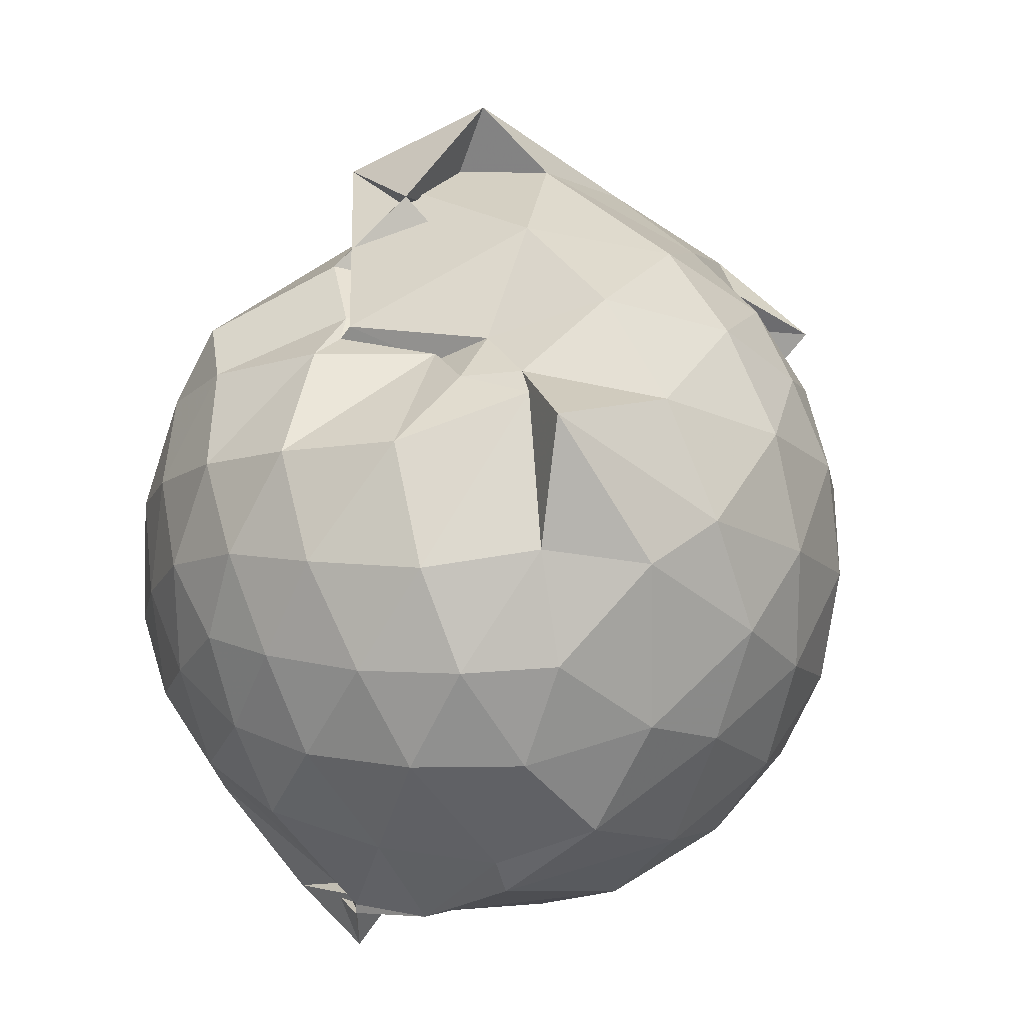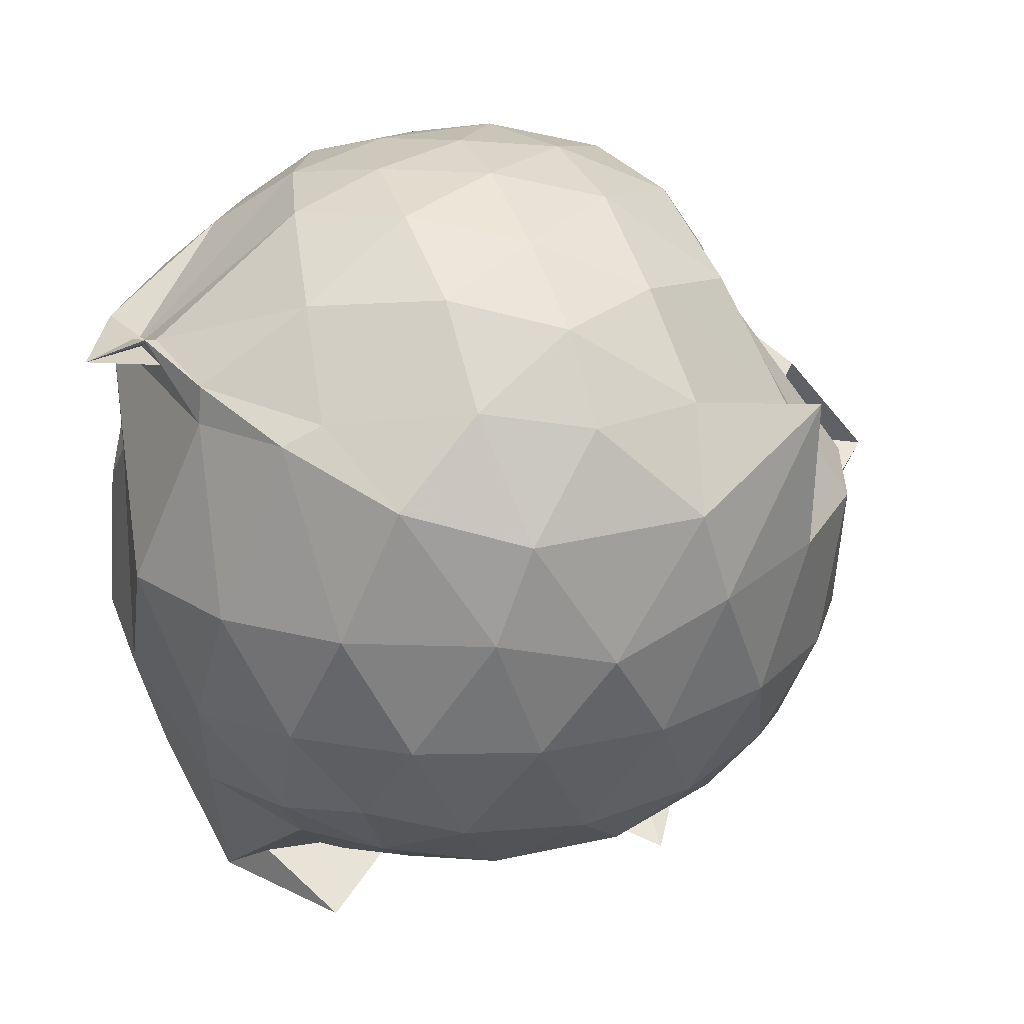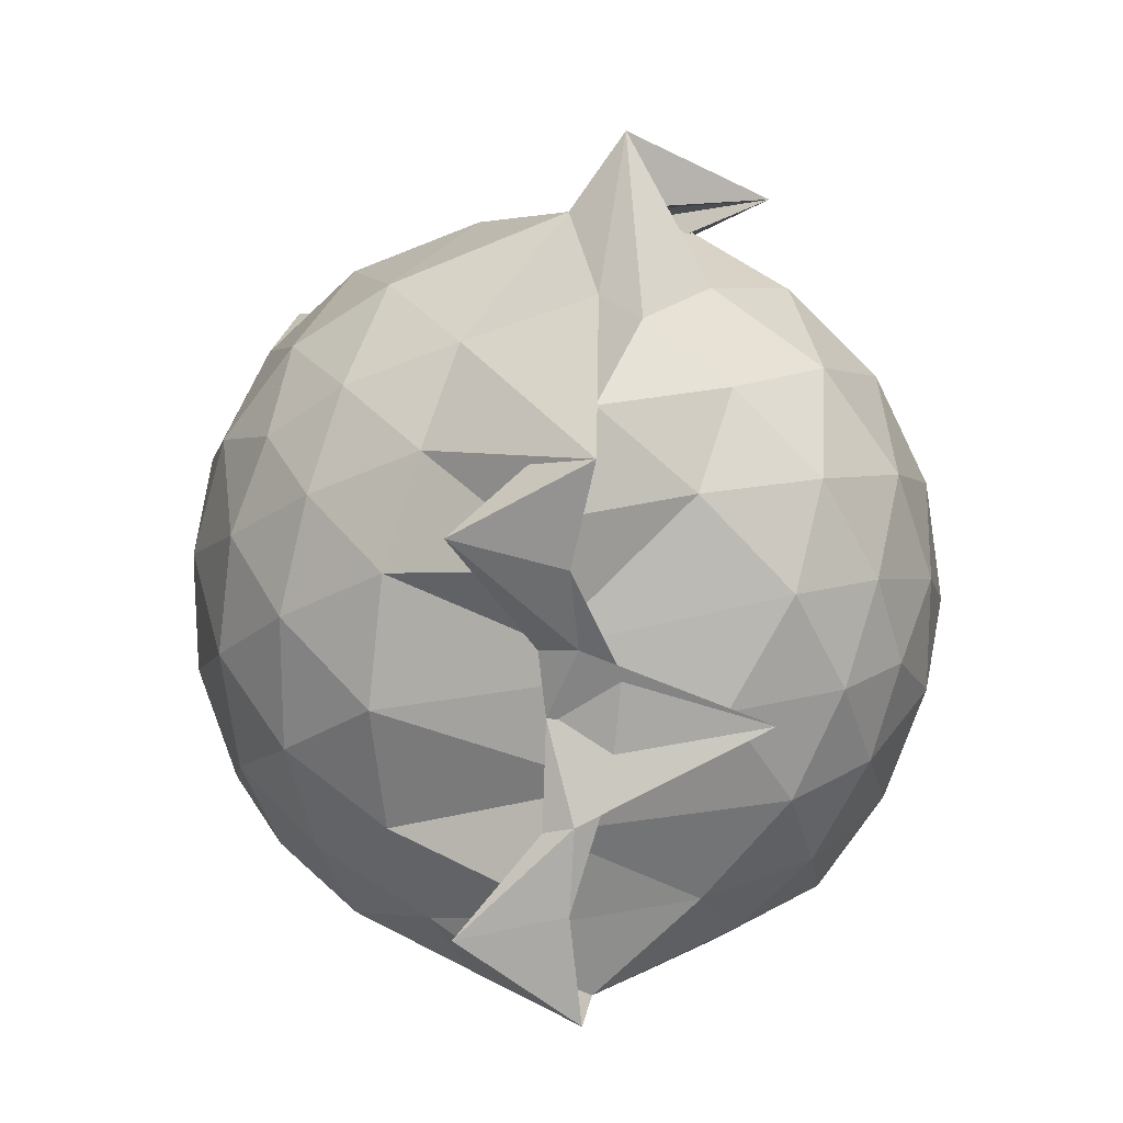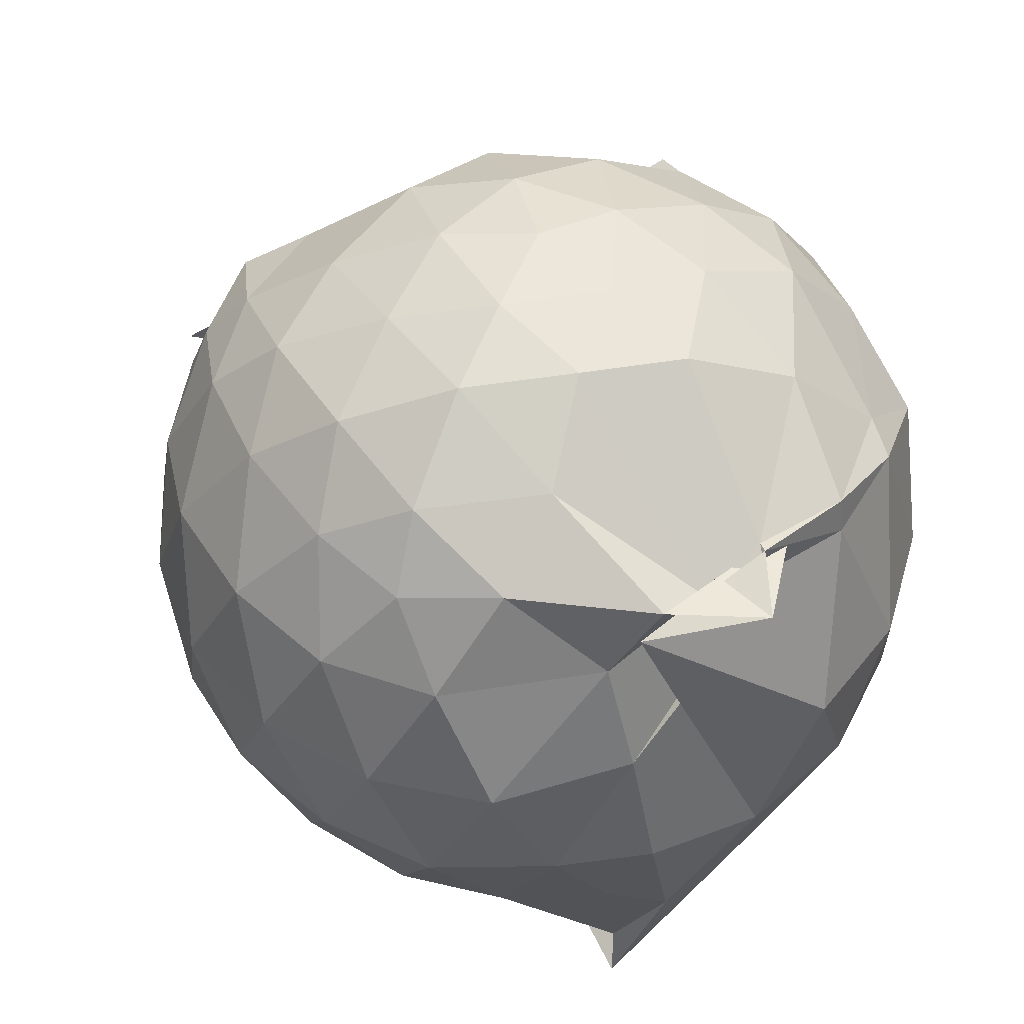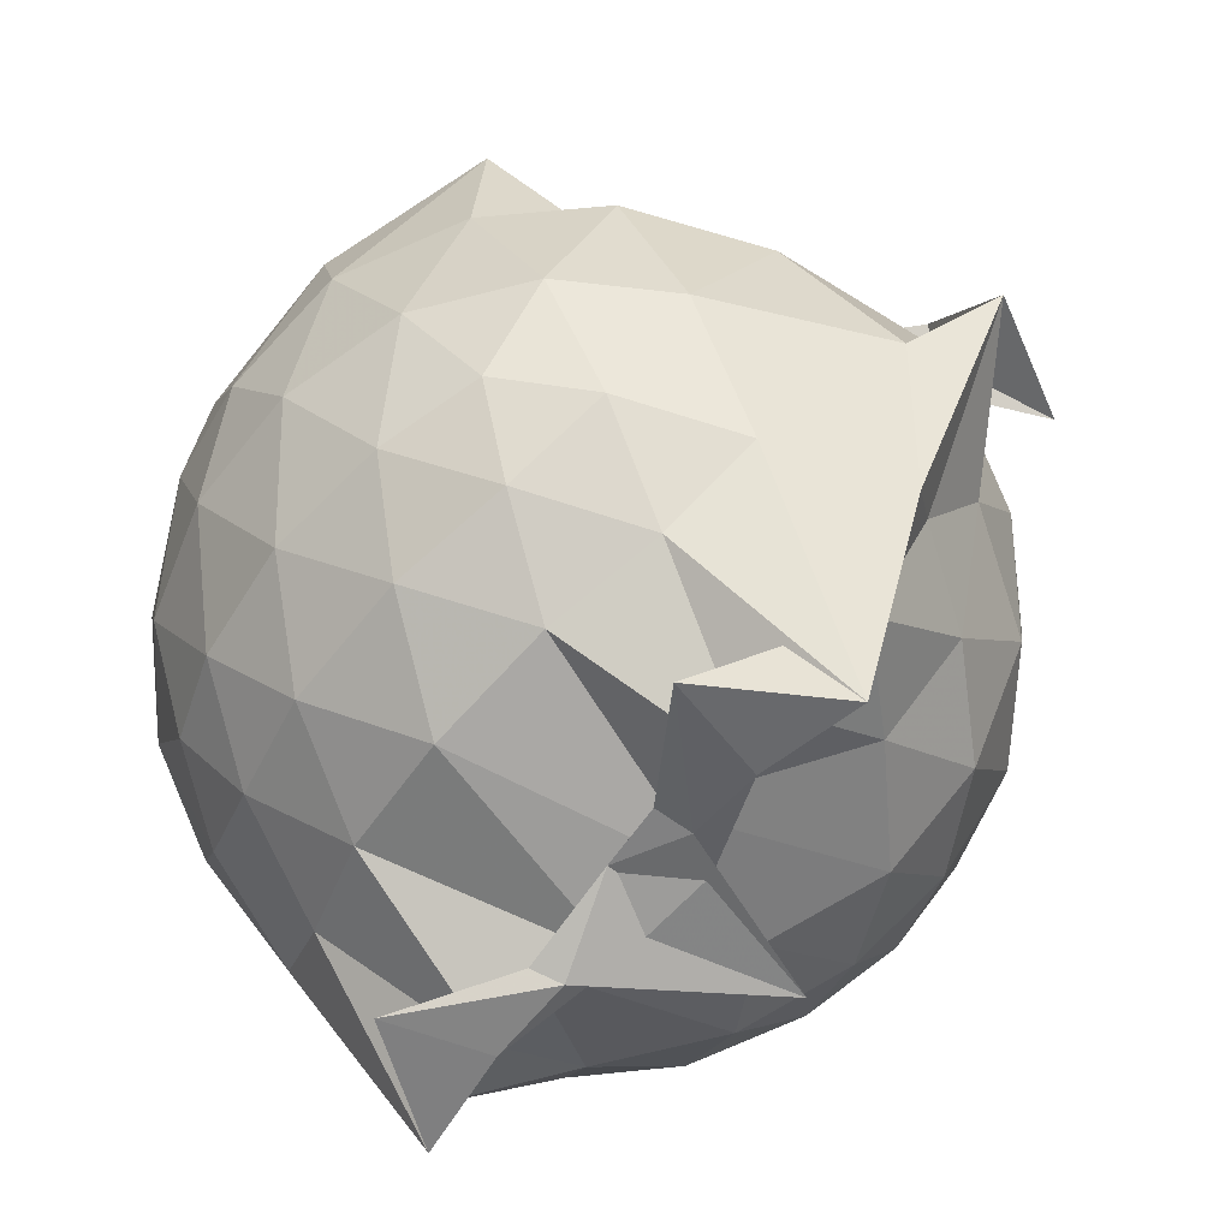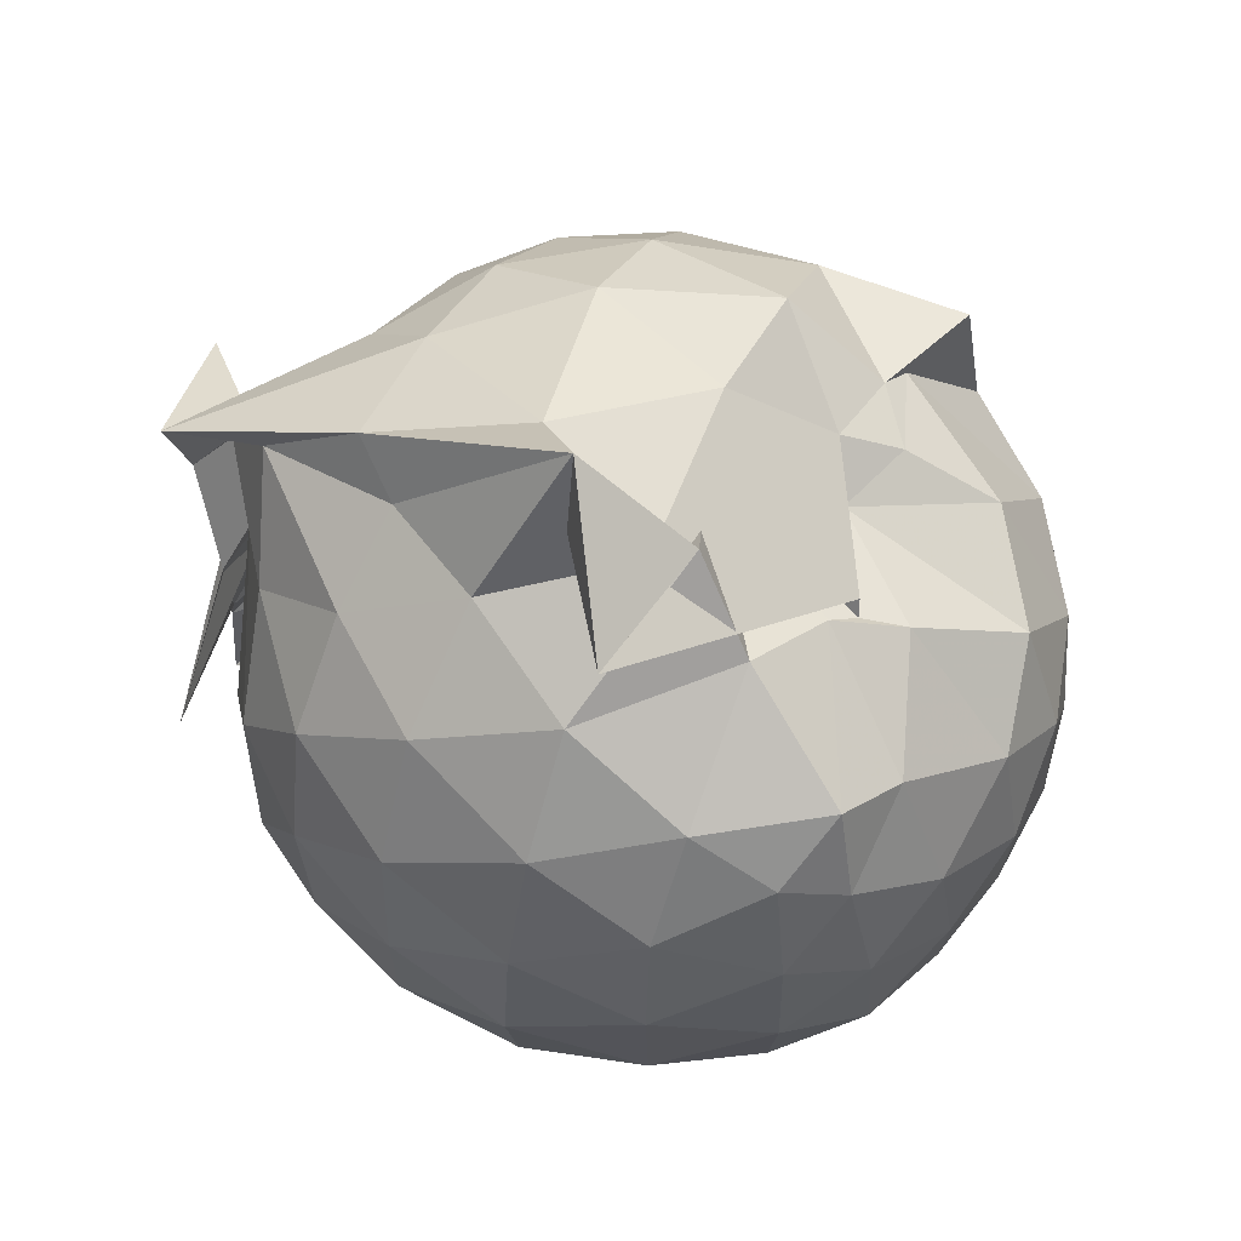
<metadata>
{"format":"obj","ext":"obj","renderer":"f3d","projection":"perspective","resolution":1024,"background":"white","views":[{"elev":15.7,"azim":47.5,"up":"+Y"},{"elev":26.0,"azim":69.8,"up":"+Z"},{"elev":18.2,"azim":-175.1,"up":"+Y"},{"elev":44.9,"azim":-29.5,"up":"+Z"},{"elev":-62.2,"azim":142.0,"up":"+Z"},{"elev":66.0,"azim":-69.6,"up":"+Y"}]}
</metadata>
<code>
v -0.8963 -0.1165 0.8885
v -1.366 -0.07601 -0.737
v -0.1855 -0.08776 0.5222
v -0.2466 0.1492 0.5161
v -0.4111 0.4325 0.3979
v -0.5729 0.4466 0.4459
v -0.7385 0.4411 0.3843
v -0.938 0.4761 0.4778
v -0.9761 0.5098 0.4305
v -1.294 0.4532 0.5675
v -1.437 0.3569 0.5034
v -1.512 0.1545 0.5498
v -1.545 -0.09511 0.5659
v -1.518 -0.3431 0.5454
v -1.447 -0.5332 0.5063
v -1.288 -0.6712 0.5493
v -1.041 -0.8495 0.5414
v -0.8558 -0.9427 0.5208
v -0.8021 -0.8292 0.5742
v -0.5827 -0.7708 0.5514
v -0.3747 -0.5823 0.526
v -0.2425 -0.3103 0.5641
v -0.1078 0.1116 0.3346
v -0.2481 0.4269 0.4701
v -0.4633 0.4647 0.3697
v -0.6161 0.5064 0.3297
v -0.9155 0.5058 0.4694
v -0.7942 0.5367 0.1342
v -1.136 0.5947 0.3352
v -1.433 0.468 0.331
v -1.583 0.2736 0.3187
v -1.655 0.0418 0.339
v -1.654 -0.2259 0.3459
v -1.584 -0.4613 0.3292
v -1.435 -0.6614 0.3409
v -1.129 -0.7975 0.3759
v -0.7073 -0.7786 0.5478
v -1.085 -0.8389 0.477
v -0.5786 -0.7775 0.4739
v -0.3849 -0.6623 0.4885
v -0.1995 -0.4868 0.3995
v -0.1063 -0.2467 0.3281
v -0.1037 0.1684 0.1445
v -0.2361 0.4114 0.1653
v -0.4288 0.5953 0.1599
v -0.7046 0.713 0.1318
v -1.32 0.7732 0.1253
v -1.036 0.7535 0.2023
v -1.365 0.592 0.07906
v -1.556 0.4071 0.07709
v -1.672 0.1731 0.07821
v -1.714 -0.08862 0.08021
v -1.674 -0.3533 0.08396
v -1.557 -0.5901 0.08572
v -1.374 -0.7737 0.09617
v -1.1 -0.8591 0.1466
v -0.9914 -0.8514 0.2583
v -0.6703 -0.9048 0.1116
v -0.4255 -0.7907 0.1137
v -0.2321 -0.6 0.1232
v -0.1076 -0.3229 0.1265
v -0.06919 -0.08452 0.06477
v -0.1895 0.2926 -0.1306
v -0.3438 0.4988 -0.1354
v -0.5527 0.6396 -0.1644
v -0.918 0.7889 -0.1275
v -1.027 0.9387 -0.02738
v -1.21 0.6425 -0.1515
v -1.442 0.4894 -0.1883
v -1.601 0.2692 -0.1893
v -1.678 0.03708 -0.1605
v -1.678 -0.2105 -0.1589
v -1.596 -0.448 -0.1838
v -1.462 -0.6605 -0.1835
v -1.247 -0.8143 -0.1415
v -1.06 -0.8884 -0.1366
v -0.811 -0.8964 -0.1611
v -0.5487 -0.8219 -0.161
v -0.3417 -0.6811 -0.1345
v -0.1893 -0.4718 -0.1319
v -0.1163 -0.2234 -0.1374
v -0.1169 0.0409 -0.1393
v -0.3237 0.3602 -0.3345
v -0.491 0.4854 -0.3938
v -0.7309 0.588 -0.4314
v -1.002 0.6891 -0.4444
v -1.083 0.6235 -0.3522
v -1.264 0.4993 -0.3936
v -1.444 0.3233 -0.416
v -1.56 0.1095 -0.3932
v -1.615 -0.0839 -0.3447
v -1.558 -0.2816 -0.3911
v -1.445 -0.4979 -0.4081
v -1.292 -0.6667 -0.3926
v -1.109 -0.7912 -0.3531
v -0.9613 -0.8056 -0.4623
v -0.73 -0.7624 -0.4375
v -0.4889 -0.663 -0.3916
v -0.3213 -0.5374 -0.3332
v -0.2513 -0.3419 -0.3843
v -0.221 -0.08807 -0.4017
v -0.2514 0.1636 -0.3852
v -0.3109 -0.09671 0.6815
v -0.4076 0.1124 0.7032
v -0.5606 0.3403 0.6412
v -0.7313 0.4609 0.3794
v -0.9158 0.4592 0.5689
v -1.173 0.3818 0.6461
v -1.369 0.2795 0.6229
v -1.41 0.03937 0.6929
v -1.411 -0.2325 0.7085
v -1.371 -0.4655 0.6483
v -1.137 -0.5914 0.6863
v -0.9211 -0.838 0.5029
v -0.799 -0.807 0.5734
v -0.5611 -0.5537 0.6994
v -0.4094 -0.3157 0.7357
v -0.4963 -0.1094 0.8013
v -0.6254 0.1028 0.8259
v -0.7778 0.2999 0.7695
v -1.001 0.2353 0.805
v -1.231 0.1406 0.765
v -1.234 -0.1101 0.8053
v -1.207 -0.3494 0.7962
v -0.9991 -0.4525 0.8244
v -0.7879 -0.5089 0.8125
v -0.6327 -0.3241 0.834
v -0.7125 -0.1137 0.8745
v -0.8383 0.08112 0.8704
v -1.055 0.005748 0.8643
v -1.053 -0.2387 0.8593
v -0.8443 -0.3126 0.8649
v -0.4331 0.2915 -0.5071
v -0.6697 0.4079 -0.5775
v -1.028 0.4757 -0.8448
v -1.011 0.5223 -0.642
v -1.206 0.3378 -0.5886
v -1.396 0.1315 -0.5645
v -1.499 -0.08355 -0.5068
v -1.4 -0.3032 -0.5585
v -1.224 -0.5133 -0.583
v -1.013 -0.683 -0.6903
v -1.005 -0.6695 -0.8494
v -0.672 -0.5805 -0.5771
v -0.4326 -0.4657 -0.5052
v -0.3803 -0.2292 -0.5584
v -0.3804 0.05322 -0.5598
v -0.602 0.1823 -0.6547
v -0.9797 0.2567 -0.832
v -0.7519 0.3261 -0.8742
v -0.9132 0.07306 -0.7626
v -1.271 -0.08123 -0.6562
v -0.9248 -0.2821 -0.808
v -0.7562 -0.4829 -0.8771
v -0.9795 -0.4404 -0.8402
v -0.6006 -0.3522 -0.6533
v -0.5764 -0.08621 -0.6954
v -1.073 0.02766 -0.7595
v -0.9914 0.07954 -0.7737
v -0.927 -0.06973 -0.7494
v -0.9875 -0.2632 -0.8233
v -1.052 -0.1931 -0.7729
f 3 23 4
f 4 23 24
f 4 24 5
f 5 24 25
f 5 25 6
f 6 25 26
f 6 26 7
f 7 26 27
f 7 27 8
f 8 27 28
f 8 28 9
f 9 28 29
f 9 29 10
f 10 29 30
f 10 30 11
f 11 30 31
f 11 31 12
f 12 31 32
f 12 32 13
f 13 32 33
f 13 33 14
f 14 33 34
f 14 34 15
f 15 34 35
f 15 35 16
f 16 35 36
f 16 36 17
f 17 36 37
f 17 37 18
f 18 37 38
f 18 38 19
f 19 38 39
f 19 39 20
f 20 39 40
f 20 40 21
f 21 40 41
f 21 41 22
f 22 41 42
f 22 42 3
f 3 42 23
f 23 43 24
f 24 43 44
f 24 44 25
f 25 44 45
f 25 45 26
f 26 45 46
f 26 46 27
f 27 46 47
f 27 47 28
f 28 47 48
f 28 48 29
f 29 48 49
f 29 49 30
f 30 49 50
f 30 50 31
f 31 50 51
f 31 51 32
f 32 51 52
f 32 52 33
f 33 52 53
f 33 53 34
f 34 53 54
f 34 54 35
f 35 54 55
f 35 55 36
f 36 55 56
f 36 56 37
f 37 56 57
f 37 57 38
f 38 57 58
f 38 58 39
f 39 58 59
f 39 59 40
f 40 59 60
f 40 60 41
f 41 60 61
f 41 61 42
f 42 61 62
f 42 62 23
f 23 62 43
f 43 63 44
f 44 63 64
f 44 64 45
f 45 64 65
f 45 65 46
f 46 65 66
f 46 66 47
f 47 66 67
f 47 67 48
f 48 67 68
f 48 68 49
f 49 68 69
f 49 69 50
f 50 69 70
f 50 70 51
f 51 70 71
f 51 71 52
f 52 71 72
f 52 72 53
f 53 72 73
f 53 73 54
f 54 73 74
f 54 74 55
f 55 74 75
f 55 75 56
f 56 75 76
f 56 76 57
f 57 76 77
f 57 77 58
f 58 77 78
f 58 78 59
f 59 78 79
f 59 79 60
f 60 79 80
f 60 80 61
f 61 80 81
f 61 81 62
f 62 81 82
f 62 82 43
f 43 82 63
f 63 83 64
f 64 83 84
f 64 84 65
f 65 84 85
f 65 85 66
f 66 85 86
f 66 86 67
f 67 86 87
f 67 87 68
f 68 87 88
f 68 88 69
f 69 88 89
f 69 89 70
f 70 89 90
f 70 90 71
f 71 90 91
f 71 91 72
f 72 91 92
f 72 92 73
f 73 92 93
f 73 93 74
f 74 93 94
f 74 94 75
f 75 94 95
f 75 95 76
f 76 95 96
f 76 96 77
f 77 96 97
f 77 97 78
f 78 97 98
f 78 98 79
f 79 98 99
f 79 99 80
f 80 99 100
f 80 100 81
f 81 100 101
f 81 101 82
f 82 101 102
f 82 102 63
f 63 102 83
f 103 104 118
f 104 119 118
f 104 105 119
f 105 120 119
f 105 106 120
f 106 107 120
f 107 121 120
f 107 108 121
f 108 122 121
f 108 109 122
f 109 110 122
f 110 123 122
f 110 111 123
f 111 124 123
f 111 112 124
f 112 113 124
f 113 125 124
f 113 114 125
f 114 126 125
f 114 115 126
f 115 116 126
f 116 127 126
f 116 117 127
f 117 118 127
f 117 103 118
f 118 119 128
f 119 129 128
f 119 120 129
f 120 121 129
f 121 130 129
f 121 122 130
f 122 123 130
f 123 131 130
f 123 124 131
f 124 125 131
f 125 132 131
f 125 126 132
f 126 127 132
f 127 128 132
f 127 118 128
f 133 148 134
f 134 148 149
f 134 149 135
f 135 149 150
f 135 150 136
f 136 150 137
f 137 150 151
f 137 151 138
f 138 151 152
f 138 152 139
f 139 152 140
f 140 152 153
f 140 153 141
f 141 153 154
f 141 154 142
f 142 154 143
f 143 154 155
f 143 155 144
f 144 155 156
f 144 156 145
f 145 156 146
f 146 156 157
f 146 157 147
f 147 157 148
f 147 148 133
f 148 158 149
f 149 158 159
f 149 159 150
f 150 159 151
f 151 159 160
f 151 160 152
f 152 160 153
f 153 160 161
f 153 161 154
f 154 161 155
f 155 161 162
f 155 162 156
f 156 162 157
f 157 162 158
f 157 158 148
f 3 4 103
f 103 4 104
f 4 5 104
f 104 5 105
f 5 6 105
f 105 6 106
f 6 7 106
f 7 8 106
f 106 8 107
f 8 9 107
f 107 9 108
f 9 10 108
f 108 10 109
f 10 11 109
f 11 12 109
f 109 12 110
f 12 13 110
f 110 13 111
f 13 14 111
f 111 14 112
f 14 15 112
f 15 16 112
f 112 16 113
f 16 17 113
f 113 17 114
f 17 18 114
f 114 18 115
f 18 19 115
f 19 20 115
f 115 20 116
f 20 21 116
f 116 21 117
f 21 22 117
f 117 22 103
f 22 3 103
f 83 133 84
f 84 133 134
f 84 134 85
f 85 134 135
f 85 135 86
f 86 135 136
f 86 136 87
f 87 136 88
f 88 136 137
f 88 137 89
f 89 137 138
f 89 138 90
f 90 138 139
f 90 139 91
f 91 139 92
f 92 139 140
f 92 140 93
f 93 140 141
f 93 141 94
f 94 141 142
f 94 142 95
f 95 142 96
f 96 142 143
f 96 143 97
f 97 143 144
f 97 144 98
f 98 144 145
f 98 145 99
f 99 145 100
f 100 145 146
f 100 146 101
f 101 146 147
f 101 147 102
f 102 147 133
f 102 133 83
f 128 129 1
f 129 130 1
f 130 131 1
f 131 132 1
f 132 128 1
f 159 158 2
f 160 159 2
f 161 160 2
f 162 161 2
f 158 162 2

</code>
